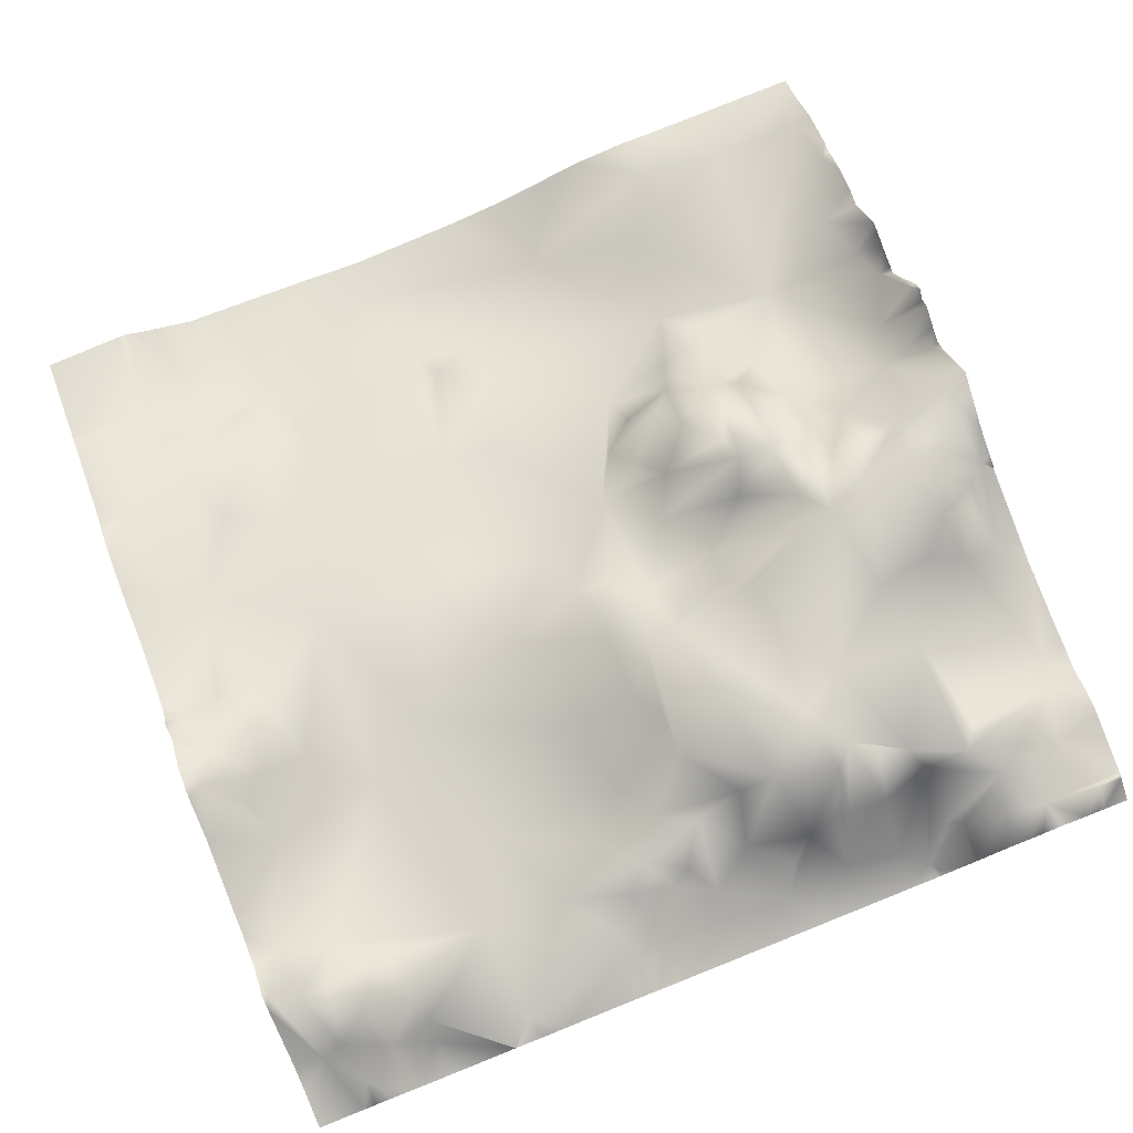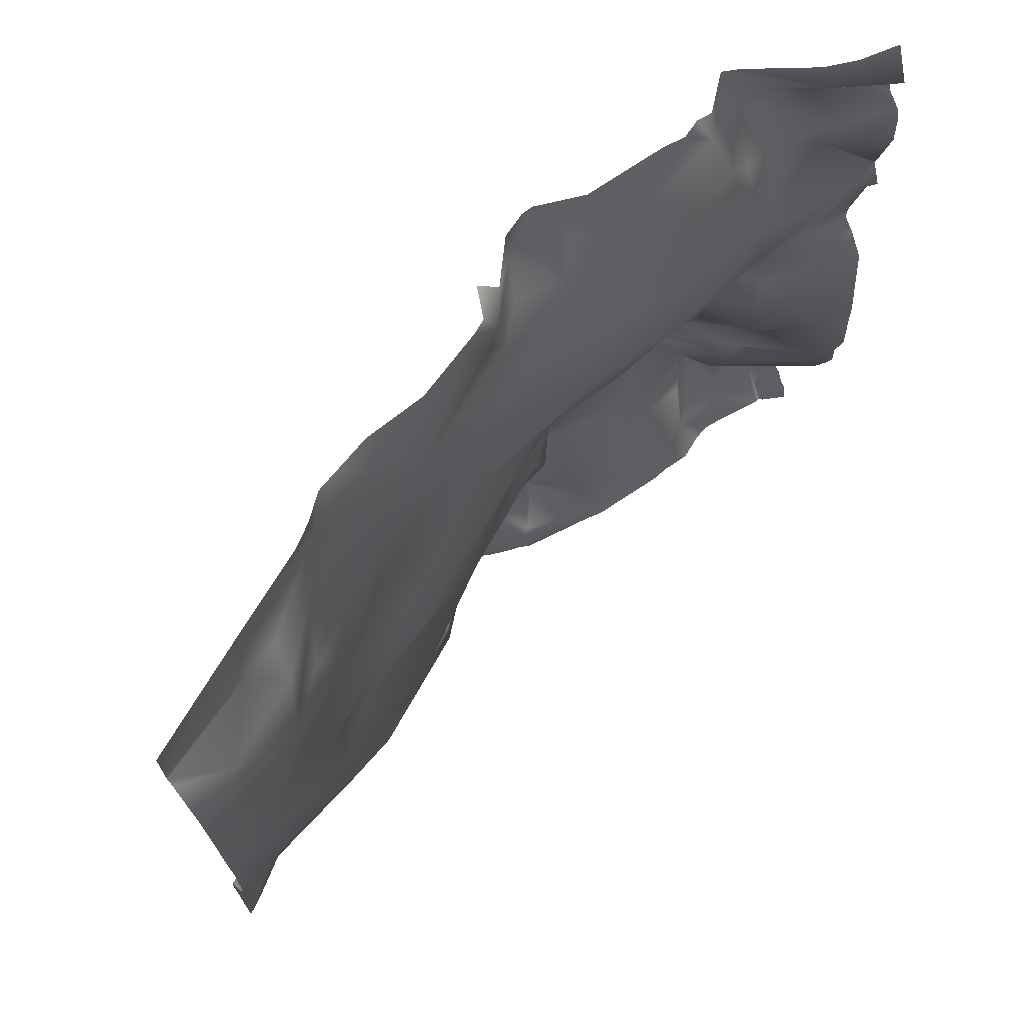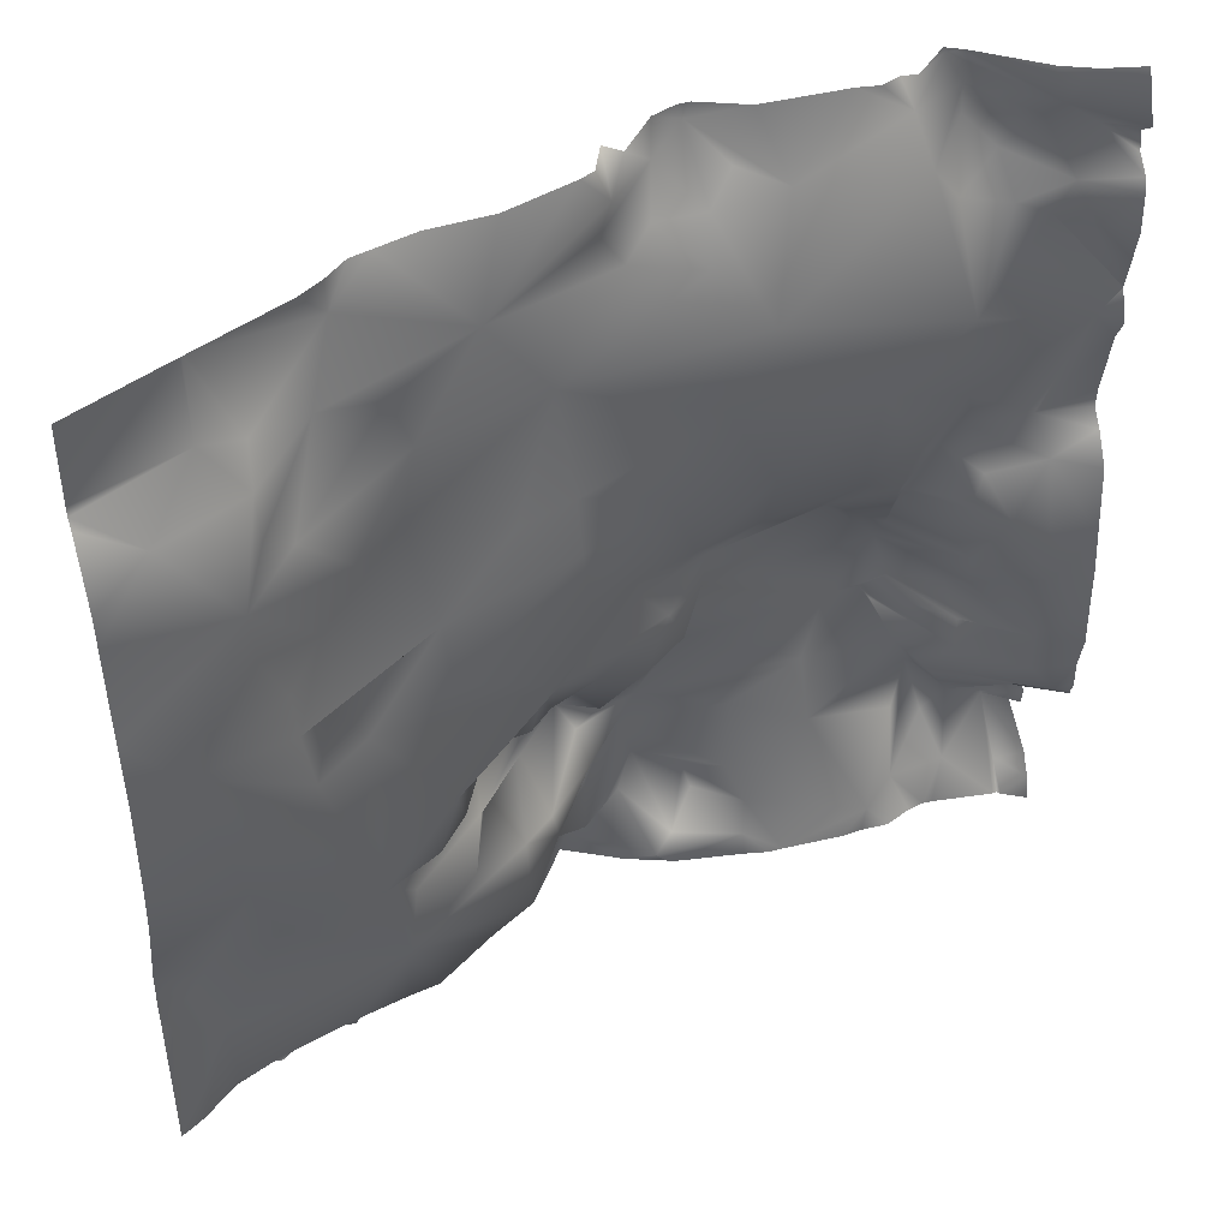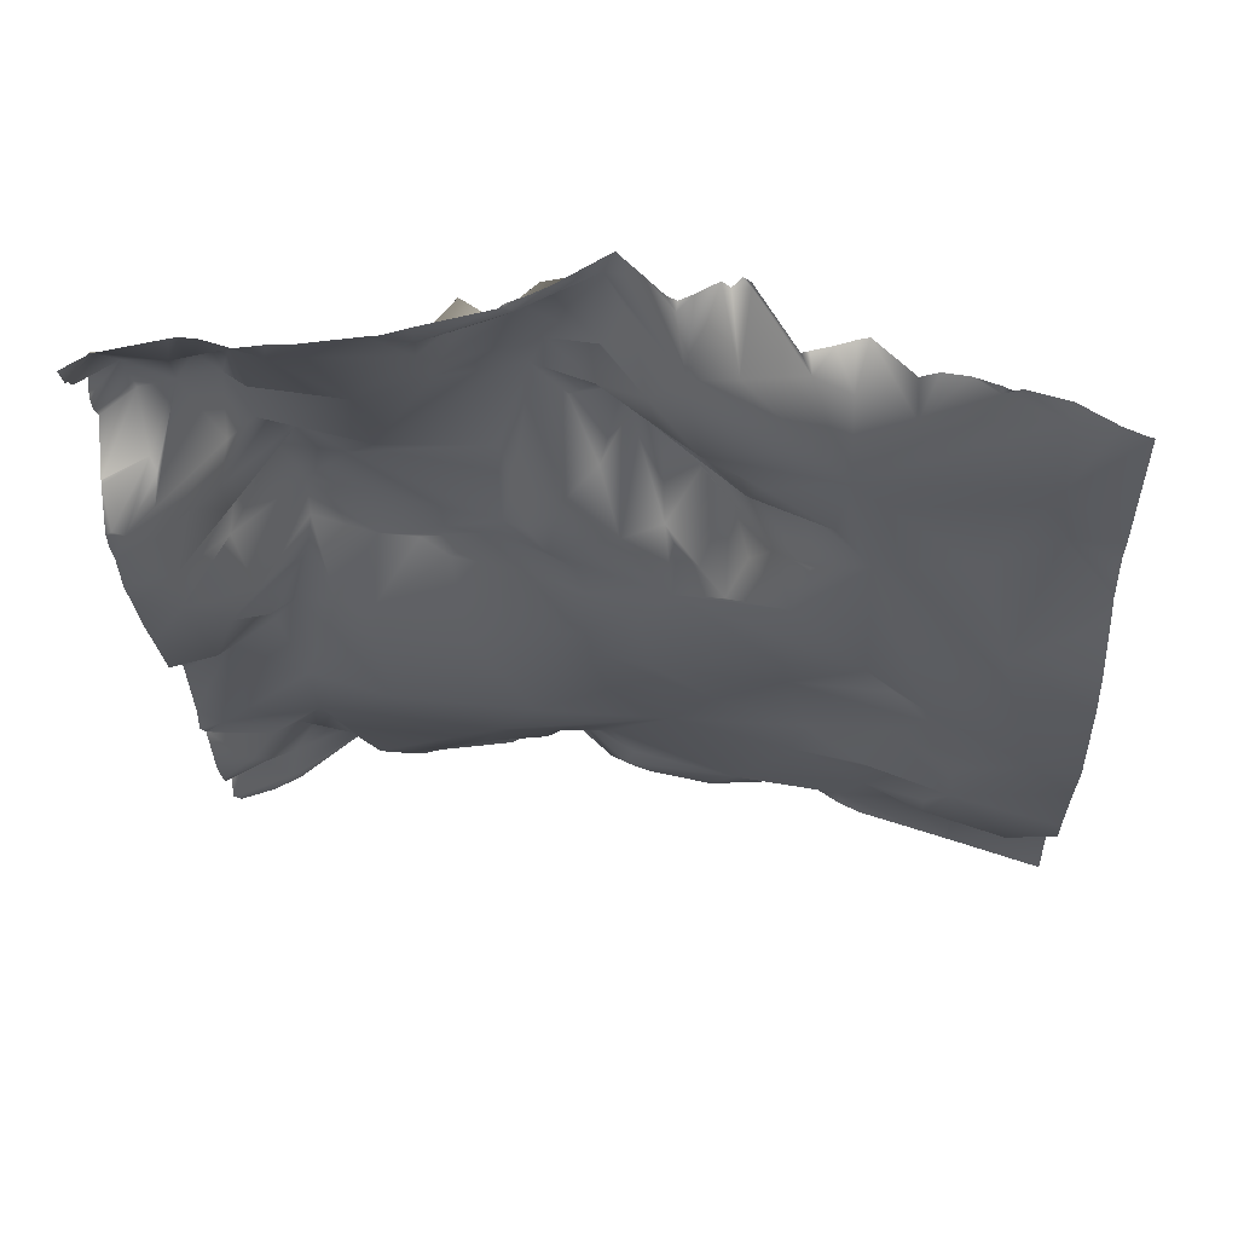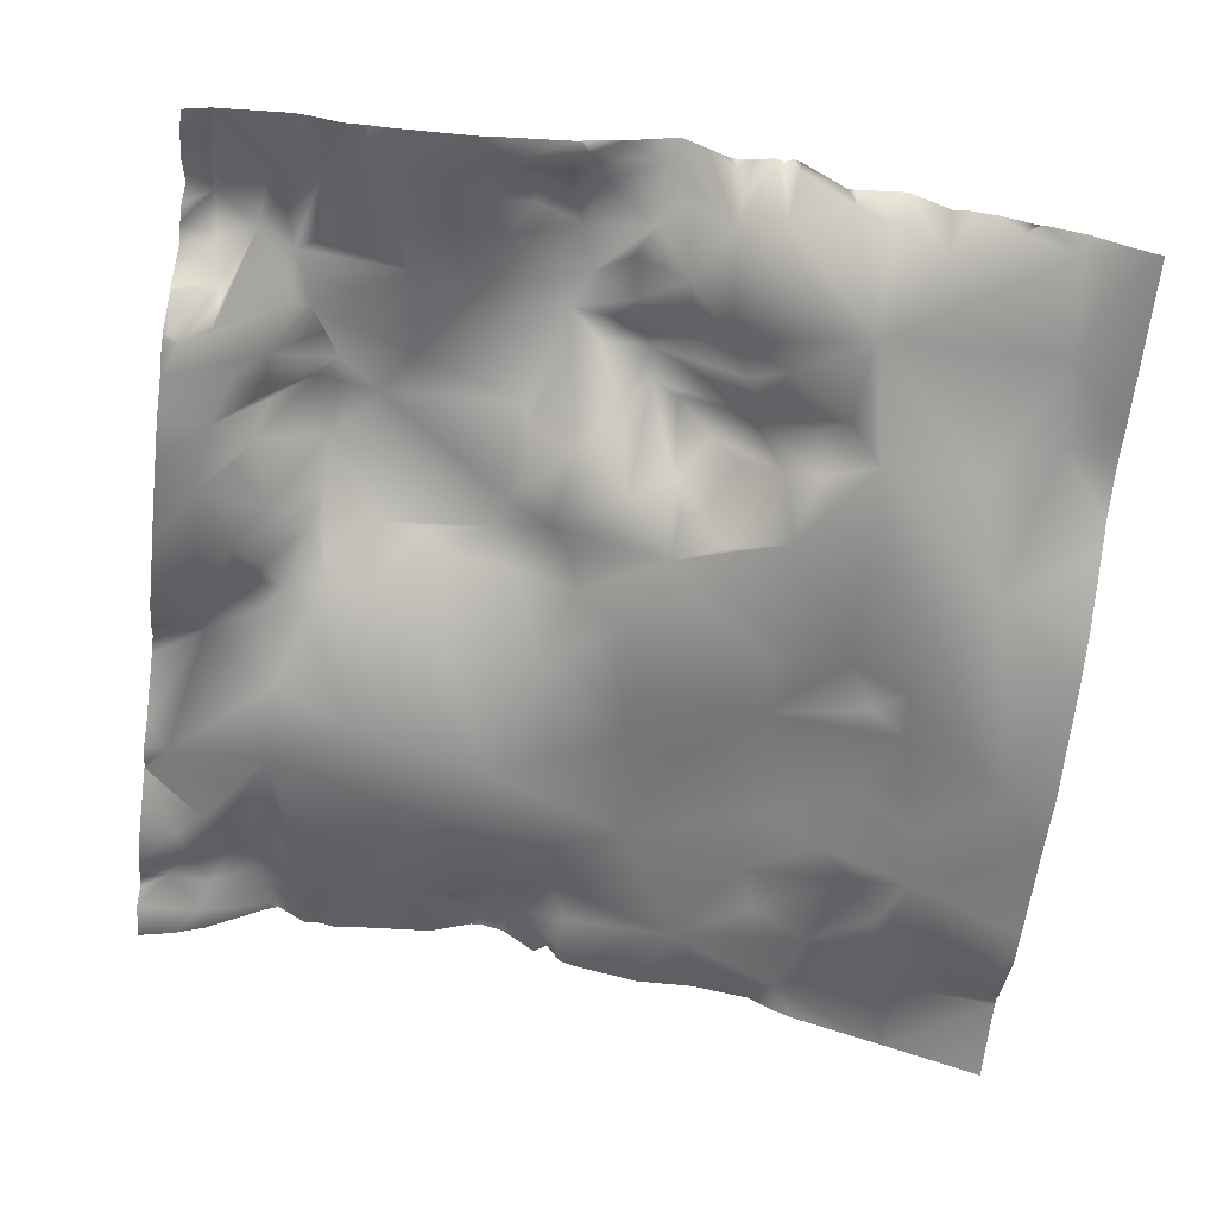
<metadata>
{"format":"obj","ext":"obj","renderer":"f3d","projection":"perspective","resolution":1024,"background":"white","views":[{"elev":78.4,"azim":68.3,"up":"+Y"},{"elev":71.7,"azim":-39.6,"up":"+Z"},{"elev":46.3,"azim":-21.0,"up":"+Z"},{"elev":-26.4,"azim":-177.7,"up":"+Y"},{"elev":-63.4,"azim":172.9,"up":"+Y"}]}
</metadata>
<code>
o lod_1_214_Cube.214
v -286.6 67.5 958.4
v -299.8 55.88 954.4
v -301.3 48.04 964.5
v -285.9 59.1 969.4
v -291.5 61.98 965
v -274.7 69.9 964.8
v -270.9 57.44 955.4
v -271.4 71.05 974.5
v -267 58.87 959.7
v -261.6 66.79 970
v -259.9 66.09 963.6
v -255.2 59.56 975.1
v -274.5 70.79 984.9
v -252.6 64.54 988.3
v -252.1 55.81 966.9
v -253.1 53.63 959
v -238 57.7 984.7
v -226 50.91 958.7
v -356.1 38.03 955.1
v -342 36.09 960.9
v -330.8 39.95 957.7
v -330.8 34.25 979.4
v -323.4 42.47 955.2
v -310.9 45.78 961
v -313.3 60.9 954.7
v -293.9 52.48 977.8
v -295.8 51.02 986.2
v -282.8 68.54 979.4
v -284 60.94 986.1
v -270.9 70.24 992.8
v -239.9 58.62 1003
v -218.8 58.29 980
v -212.8 65.18 985.4
v -219 55.03 961.9
v -213.1 54.78 993.4
v -205.7 59.63 979.2
v -198.5 39.04 1003
v -199.6 41.92 996.3
v -194 36.69 997.9
v -210 61.53 972.7
v -207.6 54.16 964
v -196.3 60.61 973.4
v -197.4 60.4 982.7
v -199.4 49.12 989.3
v -200.5 47.19 991.9
v -200.1 46.16 993.8
v -195.4 53.55 959.4
v -191.7 36.54 996.2
v -195.9 47.97 1130
v -198.4 40.53 1114
v -201 43.76 1122
v -203.9 46.06 1138
v -205.2 50.57 1132
v -210.9 54.61 1124
v -217 57.63 1131
v -220.4 49.27 1120
v -208.6 50.17 1115
v -226.2 47.94 1128
v -216.7 44.54 1095
v -255.9 43.36 1106
v -234.7 42.06 1085
v -216.6 44.69 1077
v -216.7 53.59 1058
v -222.9 48.6 1063
v -233.6 49.94 1056
v -211.6 50.83 1063
v -195.3 40.32 1093
v -203.2 46.64 1114
v -201.3 46.72 1066
v -200.2 40.74 1060
v -209.9 47.29 1053
v -212.8 45.02 1049
v -225.7 50.28 1052
v -221 57.83 1044
v -198.3 37.22 1030
v -205.9 41.43 1044
v -200.6 37.5 1015
v -203.5 48.04 1008
v -210.2 50.08 1003
v -217.6 61.34 996.2
v -220.5 68.53 1003
v -223.7 67.45 1009
v -233.3 63.39 1014
v -210.5 49.69 1012
v -218.9 65.15 1012
v -222.8 64.56 1026
v -210.3 58.75 1017
v -209.1 49.49 1022
v -205 47.9 1027
v -212.4 43.79 1035
v -222.9 60.2 1033
v -235.7 60.27 1042
v -244.6 59.2 1042
v -250.6 56.64 1046
v -260.9 58.59 1040
v -262.6 57.43 1033
v -265.6 53.23 1047
v -271.8 50.76 1035
v -268.2 51.87 1026
v -277.3 50.61 1042
v -279.1 48.45 1049
v -273 47.85 1066
v -252.9 46.49 1067
v -265.5 41.44 1092
v -289.8 43.23 1052
v -297.3 40.93 1035
v -319.7 33.09 1052
v -287 48.52 1025
v -307.9 36.89 1029
v -298.4 46.86 1027
v -302.9 41.4 1024
v -320.7 31.23 1024
v -312.7 42.33 1023
v -309.4 54.54 1017
v -296.2 49.04 1020
v -303.7 58.18 1014
v -317.4 37.56 1011
v -324.3 32.46 1009
v -335.7 30.39 1005
v -336.6 29.55 1049
v -362.5 21.06 1027
v -356.6 29.29 1004
v -370.9 31.08 995.8
v -371.3 15.46 1068
v -220 59.97 1143
v -217 58.17 1137
v -228.8 52.01 1138
v -266.8 61.06 1141
v -251 50.84 1130
v -265.7 51.14 1128
v -259.7 56.25 1133
v -284.1 48.26 1138
v -273.4 58.38 1136
v -286.4 48.2 1131
v -281.1 49.88 1123
v -309.8 39.32 1127
v -322.7 37.44 1106
v -295.6 44.48 1104
v -305.5 38.42 1081
v -326.5 38.37 1117
v -326 36.17 1091
v -336.7 28.09 1093
v -343.2 29.06 1078
v -320.7 35.11 1066
v -292.7 43.04 1079
v -292.8 40.13 1068
v -280.6 46.28 1073
v -342.9 29.34 1059
v -348.3 21.14 1050
v -349.9 23.3 1061
v -351.1 22.11 1073
v -356.7 20.96 1095
v -355.7 22.11 1083
v -345.9 28.61 1101
v -351.9 24.69 1107
v -352.3 25.83 1117
v -339.6 34.97 1121
v -350.9 31.65 1123
v -370.5 19.2 1117
v -334.6 39.14 1137
v -359.9 28.56 1127
v -266.3 48.37 1118
v -274.7 54.92 1126
v -295.9 64.15 1008
v -312.4 44.42 1001
v -310.9 51.73 1006
v -323.7 41.39 1003
v -315.3 39.69 990.1
v -289.9 67.64 1006
v -283.8 55.87 1008
v -288.9 68.32 998.7
v -278 66.27 998.2
v -285.4 65.52 992.5
v -298.9 64.73 994.9
v -303.3 45.37 987
v -308.9 52.38 997.2
v -328.7 34.54 997.3
v -368.9 30.95 977
v -367.5 33.55 957.1
v -275.3 52.79 1018
v -266.3 59.46 1019
v -263.1 63.61 1013
v -227.3 50.09 953.1
v -221.4 49.52 953.1
v -247.8 51.59 953.1
v -252.9 53.03 953.1
v -231.6 49.99 953.1
v -268.3 56.61 953.1
v -269 57.43 953.1
v -271.6 58.5 953.1
v -277.4 61.11 953.1
v -289.1 68.24 953.1
v -272.9 58.93 953.1
v -300.1 57.43 953.1
v -298.1 58.56 953.1
v -303.2 58.77 953.1
v -311.7 62.19 953.1
v -313.3 60.98 953.1
v -321.5 46.08 953.1
v -323.1 46.42 953.1
v -327.6 47.41 953.1
v -331.4 48.48 953.1
v -333.8 48.94 953.1
v -341.7 40.61 953.1
v -345.5 41.46 953.1
v -350.9 40.51 953.1
v -356.1 38.4 953.1
v -359.5 37.72 953.1
v -368.2 34.92 953.1
v -358 37.38 953.1
v -375.8 29.84 953.1
v -190.6 37.74 1112
v -190.6 38.23 1121
v -190.6 40.35 1098
v -190.6 34.52 1033
v -190.6 35.43 1041
v -190.6 34.13 1023
v -190.6 33.71 1013
v -190.6 46.58 958.9
v -190.6 45.6 953.1
v -195.5 48.58 953.1
v -190.6 38.94 1123
v -190.6 40.39 1098
v -190.6 40.35 1098
v -190.6 38.12 1092
v -190.6 40.44 1087
v -190.6 43.18 1072
v -190.6 43.43 1067
v -190.6 40.67 1064
v -190.6 36.94 1057
v -190.6 35.39 1005
v -190.6 35.99 996.2
v -190.6 36 996.8
v -190.6 35.17 999.5
v -190.6 43.14 989.7
v -190.6 43.77 989.2
v -190.6 43.94 989.1
v -190.6 54.42 983.1
v -190.6 53.15 978.5
v -190.6 53.67 975.1
v -190.6 58.75 971.8
v -190.6 49.26 963.8
v -190.6 47.89 960.5
v -196.1 49.42 953.1
v -196.2 49.33 953.1
v -197 49.24 953.1
v -210 51.88 953.1
v -211.9 52.11 953.1
v -215.5 51.57 953.1
v -244.7 51.37 953.1
v -294.3 62.66 953.1
v -308 61.39 953.1
v -309.7 59.94 953.1
v -381.2 14.69 1081
v -381.2 15.99 1102
v -381.2 16.22 1109
v -381.2 22.16 1122
v -381.2 13.37 1066
v -381.2 15.65 1041
v -381.2 17.71 1030
v -381.2 22.63 1014
v -381.2 24.83 1008
v -381.2 26.6 995.8
v -381.2 26.29 989.7
v -381.2 27.37 953.1
v -381.2 27.36 953.1
v -381.2 27.36 953.2
v -379.8 27.87 953.1
v -190.6 42.75 1144
v -190.6 42.75 1144
v -198.7 45.19 1144
v -205 48.44 1144
v -190.6 39.28 1134
v -190.6 42.64 1131
v -190.6 41.87 1127
v -217.2 58.01 1144
v -220.4 59.94 1144
v -227.4 54.57 1144
v -230.6 55.1 1144
v -238.8 54.93 1144
v -234.5 53.95 1144
v -256.1 56.52 1144
v -265.4 61.08 1144
v -267.9 61.21 1144
v -273 59.7 1144
v -280.4 52.58 1144
v -283.3 55.46 1144
v -289.6 48.39 1144
v -304.3 44.87 1144
v -317.2 45.18 1144
v -286.5 49.54 1144
v -325.7 43.58 1144
v -329.9 42.8 1144
v -334.8 39.34 1144
v -339.8 36.8 1144
v -358.6 30.27 1144
v -360 29.79 1144
v -381.2 22.22 1144
v -381.2 23.71 1126
v -359.6 29.91 1144
v -359.7 29.86 1144
v -381.2 23.57 1124
f 1 251 3
f 251 2 3
f 1 3 5
f 4 1 5
f 191 1 7
f 4 6 1
f 7 1 6
f 8 9 6
f 9 7 6
f 10 9 8
f 10 11 9
f 9 16 7
f 12 10 8
f 8 6 4
f 13 8 4
f 12 8 13
f 14 12 13
f 12 15 10
f 15 11 10
f 11 16 9
f 15 16 11
f 16 188 7
f 16 185 186
f 250 16 15
f 15 12 17
f 18 250 15
f 18 183 187
f 7 189 190
f 7 190 193
f 20 206 19
f 20 204 205
f 20 203 204
f 21 203 20
f 201 21 23
f 23 200 201
f 2 194 196
f 196 3 2
f 252 24 3
f 253 25 24
f 25 197 198
f 25 199 23
f 24 25 23
f 24 23 22
f 22 23 21
f 3 24 22
f 22 21 20
f 175 3 22
f 5 3 26
f 4 5 26
f 26 3 175
f 27 26 175
f 29 28 26
f 29 26 27
f 28 4 26
f 13 4 28
f 29 13 28
f 30 13 29
f 30 14 13
f 17 12 14
f 17 18 15
f 17 14 31
f 31 14 30
f 31 30 182
f 31 182 83
f 32 18 17
f 33 32 17
f 32 34 18
f 33 34 32
f 35 36 33
f 35 38 36
f 39 38 35
f 39 35 37
f 40 34 33
f 33 36 40
f 40 41 34
f 34 184 18
f 36 41 40
f 41 248 34
f 42 246 41
f 42 41 36
f 43 42 36
f 44 43 36
f 45 44 36
f 45 36 38
f 38 45 46
f 38 39 45
f 39 44 45
f 242 47 42
f 47 245 42
f 41 246 247
f 235 44 48
f 48 44 39
f 49 222 51
f 52 49 53
f 49 51 53
f 53 51 54
f 53 54 55
f 55 54 56
f 54 57 56
f 55 56 58
f 56 59 58
f 59 60 58
f 60 59 104
f 59 61 104
f 57 59 56
f 59 62 61
f 63 64 62
f 62 64 61
f 64 65 61
f 62 66 63
f 69 66 62
f 67 69 62
f 67 62 59
f 226 69 67
f 67 59 68
f 68 59 57
f 54 51 57
f 51 50 68
f 51 68 57
f 214 68 50
f 69 70 66
f 70 71 66
f 71 63 66
f 71 72 63
f 63 73 64
f 63 74 73
f 63 72 74
f 73 65 64
f 71 76 72
f 70 76 71
f 75 76 70
f 218 37 77
f 77 37 78
f 78 37 79
f 37 35 79
f 79 35 80
f 80 35 33
f 80 33 17
f 80 17 31
f 80 31 82
f 81 80 82
f 82 31 83
f 81 79 80
f 79 81 82
f 84 79 82
f 85 84 82
f 78 79 84
f 77 78 84
f 85 82 83
f 86 85 83
f 88 85 86
f 87 85 88
f 87 84 85
f 77 84 87
f 77 87 88
f 75 77 88
f 75 88 89
f 75 89 90
f 89 88 90
f 76 75 90
f 88 86 90
f 90 86 91
f 72 76 74
f 76 90 74
f 90 91 74
f 74 91 73
f 73 91 92
f 91 86 92
f 65 73 92
f 65 92 93
f 94 93 95
f 93 92 95
f 95 92 96
f 95 96 98
f 98 100 95
f 96 99 98
f 100 101 97
f 97 95 100
f 94 95 97
f 103 94 97
f 103 97 102
f 65 94 103
f 65 93 94
f 65 103 61
f 104 61 103
f 104 103 102
f 102 97 101
f 101 105 102
f 105 101 106
f 105 106 107
f 101 100 106
f 100 98 106
f 98 108 106
f 108 115 106
f 115 110 106
f 106 110 109
f 109 110 111
f 106 109 112
f 109 113 112
f 109 114 113
f 111 114 109
f 114 117 113
f 111 116 114
f 110 115 111
f 115 116 111
f 164 116 115
f 114 116 117
f 113 117 112
f 112 117 118
f 112 118 119
f 120 112 119
f 106 112 120
f 119 121 149
f 119 122 121
f 121 122 123
f 121 262 261
f 123 263 262
f 122 178 123
f 123 264 263
f 124 259 258
f 124 149 121
f 52 126 125
f 52 53 126
f 53 55 126
f 126 55 58
f 126 58 127
f 126 127 125
f 127 58 129
f 127 280 281
f 129 280 127
f 58 60 129
f 129 60 130
f 60 162 130
f 131 129 130
f 129 131 128
f 131 130 128
f 133 286 285
f 128 130 133
f 130 163 133
f 130 162 163
f 133 134 132
f 133 163 134
f 163 135 134
f 132 134 136
f 134 135 136
f 135 138 136
f 136 138 137
f 136 137 140
f 138 141 137
f 138 139 141
f 137 154 140
f 137 141 142
f 141 143 142
f 141 144 143
f 139 144 141
f 138 145 139
f 139 146 144
f 139 145 146
f 138 104 145
f 147 146 145
f 104 147 145
f 104 102 147
f 147 102 146
f 102 105 146
f 146 105 107
f 146 107 144
f 106 120 107
f 144 150 143
f 107 120 144
f 144 120 148
f 144 148 150
f 148 120 149
f 149 120 119
f 149 124 150
f 148 149 150
f 151 150 124
f 143 150 151
f 153 151 124
f 142 143 152
f 153 143 151
f 143 153 152
f 152 153 124
f 154 142 152
f 137 142 154
f 155 154 152
f 157 154 155
f 157 155 156
f 140 154 157
f 157 156 158
f 156 155 152
f 152 159 156
f 158 156 161
f 161 156 159
f 152 255 159
f 124 254 152
f 136 140 157
f 160 292 136
f 136 157 160
f 160 157 158
f 161 300 158
f 297 161 299
f 159 302 161
f 159 255 256
f 159 256 257
f 135 162 138
f 163 162 135
f 162 60 138
f 60 104 138
f 108 169 115
f 169 164 115
f 116 164 166
f 164 165 166
f 166 117 116
f 117 166 118
f 166 167 118
f 166 165 167
f 169 171 165
f 164 169 165
f 108 170 169
f 180 170 108
f 98 180 108
f 99 180 98
f 96 181 99
f 170 171 169
f 170 172 171
f 172 173 171
f 173 27 171
f 173 29 27
f 171 27 174
f 27 175 174
f 174 176 171
f 171 176 165
f 165 176 168
f 174 175 176
f 176 175 168
f 168 175 22
f 165 168 177
f 167 165 177
f 168 22 177
f 177 22 119
f 22 122 119
f 122 22 178
f 118 167 119
f 167 177 119
f 22 179 178
f 22 20 179
f 20 19 179
f 208 179 19
f 19 210 208
f 179 209 211
f 178 211 268
f 268 265 267
f 180 172 170
f 99 181 180
f 181 30 180
f 181 182 30
f 96 182 181
f 96 83 182
f 86 96 92
f 86 83 96
f 180 30 172
f 30 173 172
f 30 29 173
f 184 183 18
f 279 278 127
f 273 49 52
f 227 228 69
f 299 298 297
f 217 75 215
f 223 67 68
f 237 238 43
f 277 276 125
f 291 287 132
f 232 235 48
f 229 69 228
f 292 290 136
f 233 39 234
f 265 266 267
f 219 220 221
f 261 260 121
f 290 289 136
f 288 291 132
f 269 273 52
f 274 275 49
f 216 215 75
f 296 158 300
f 225 226 67
f 207 210 19
f 231 39 37
f 281 279 127
f 282 128 283
f 237 44 236
f 296 295 160
f 278 125 127
f 288 136 289
f 213 212 50
f 284 283 128
f 193 191 7
f 195 194 2
f 221 244 47
f 272 271 52
f 276 52 125
f 212 214 50
f 287 286 132
f 294 293 160
f 233 232 48
f 285 128 133
f 216 70 230
f 238 239 43
f 206 207 19
f 229 230 70
f 217 218 77
f 248 249 34
f 188 189 7
f 199 200 23
f 271 269 52
f 224 225 67
f 260 259 121
f 239 42 43
f 241 242 42
f 295 294 160
f 213 51 222
f 240 241 42
f 1 192 251
f 251 195 2
f 191 192 1
f 16 186 188
f 250 185 16
f 18 187 250
f 20 205 206
f 21 202 203
f 201 202 21
f 196 252 3
f 252 253 24
f 253 197 25
f 25 198 199
f 34 249 184
f 41 247 248
f 42 245 246
f 242 243 47
f 47 244 245
f 235 236 44
f 49 275 222
f 226 227 69
f 214 223 68
f 218 231 37
f 121 123 262
f 123 178 264
f 124 121 259
f 129 282 280
f 133 132 286
f 152 254 255
f 124 258 254
f 160 293 292
f 161 301 300
f 301 161 297
f 161 302 299
f 159 257 302
f 208 209 179
f 178 179 211
f 264 178 267
f 178 268 267
f 273 274 49
f 217 77 75
f 223 224 67
f 229 70 69
f 233 48 39
f 296 160 158
f 231 234 39
f 282 129 128
f 237 43 44
f 278 277 125
f 288 132 136
f 47 243 219
f 219 221 47
f 276 272 52
f 285 284 128
f 216 75 70
f 271 270 269
f 239 240 42
f 213 50 51

</code>
